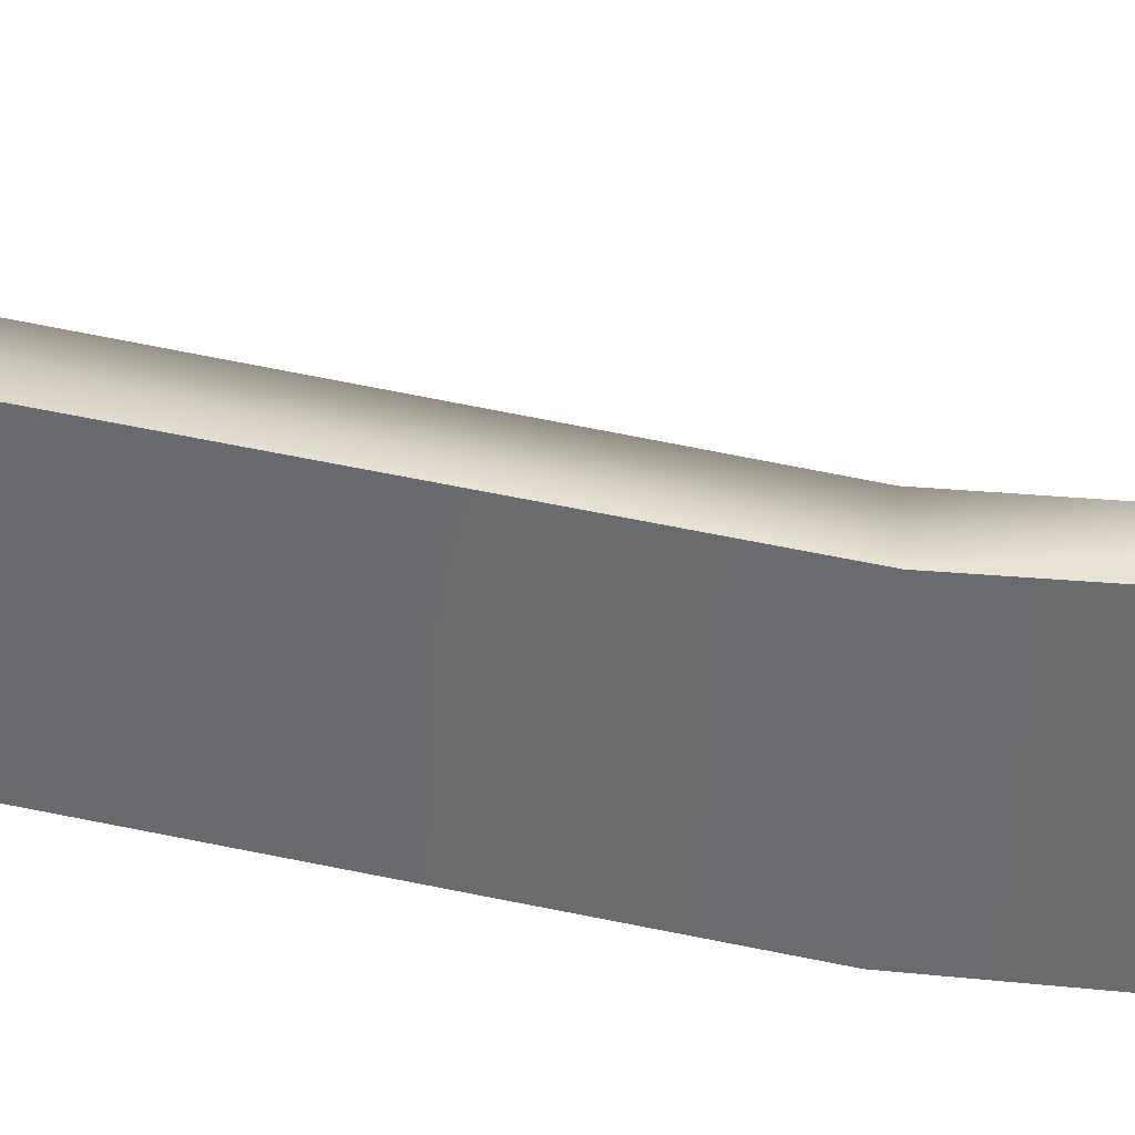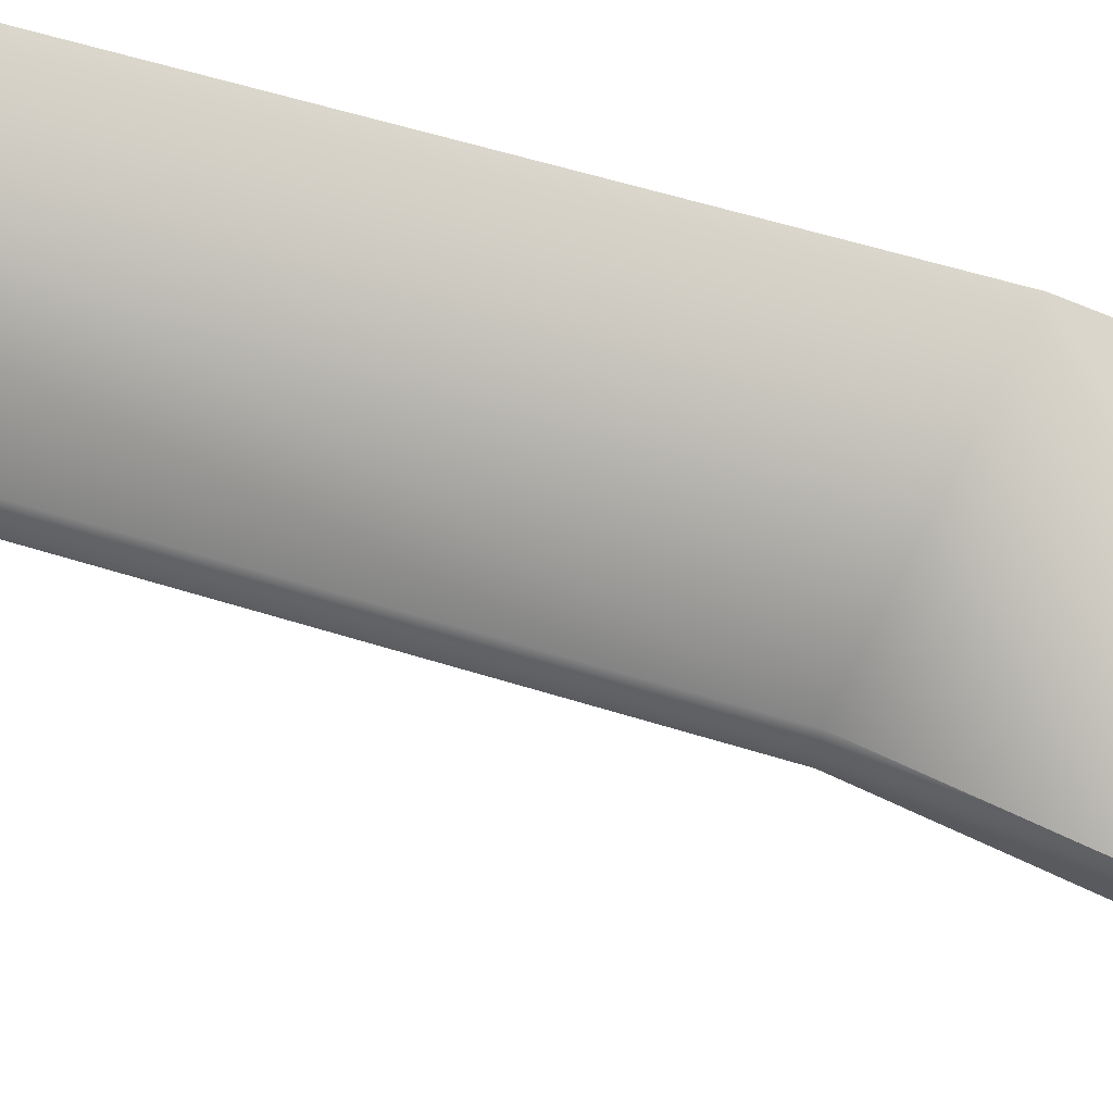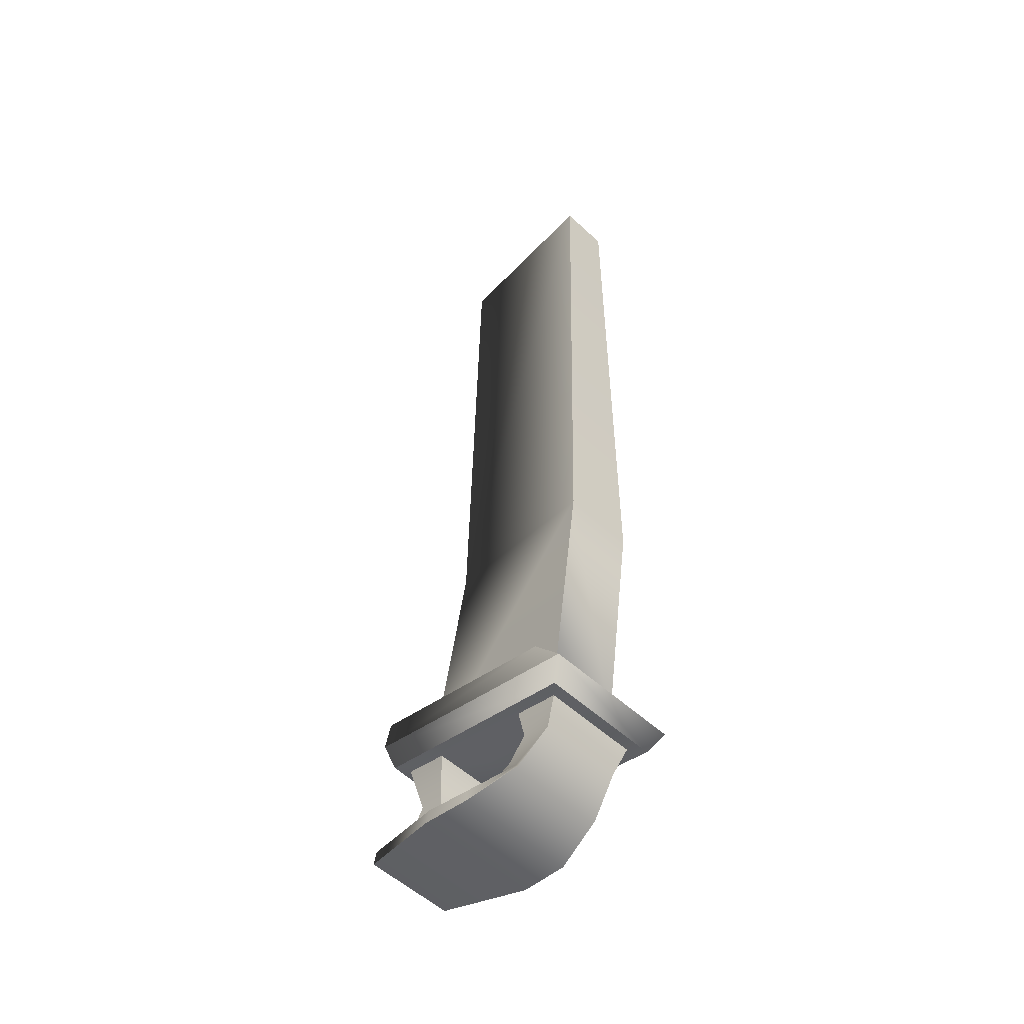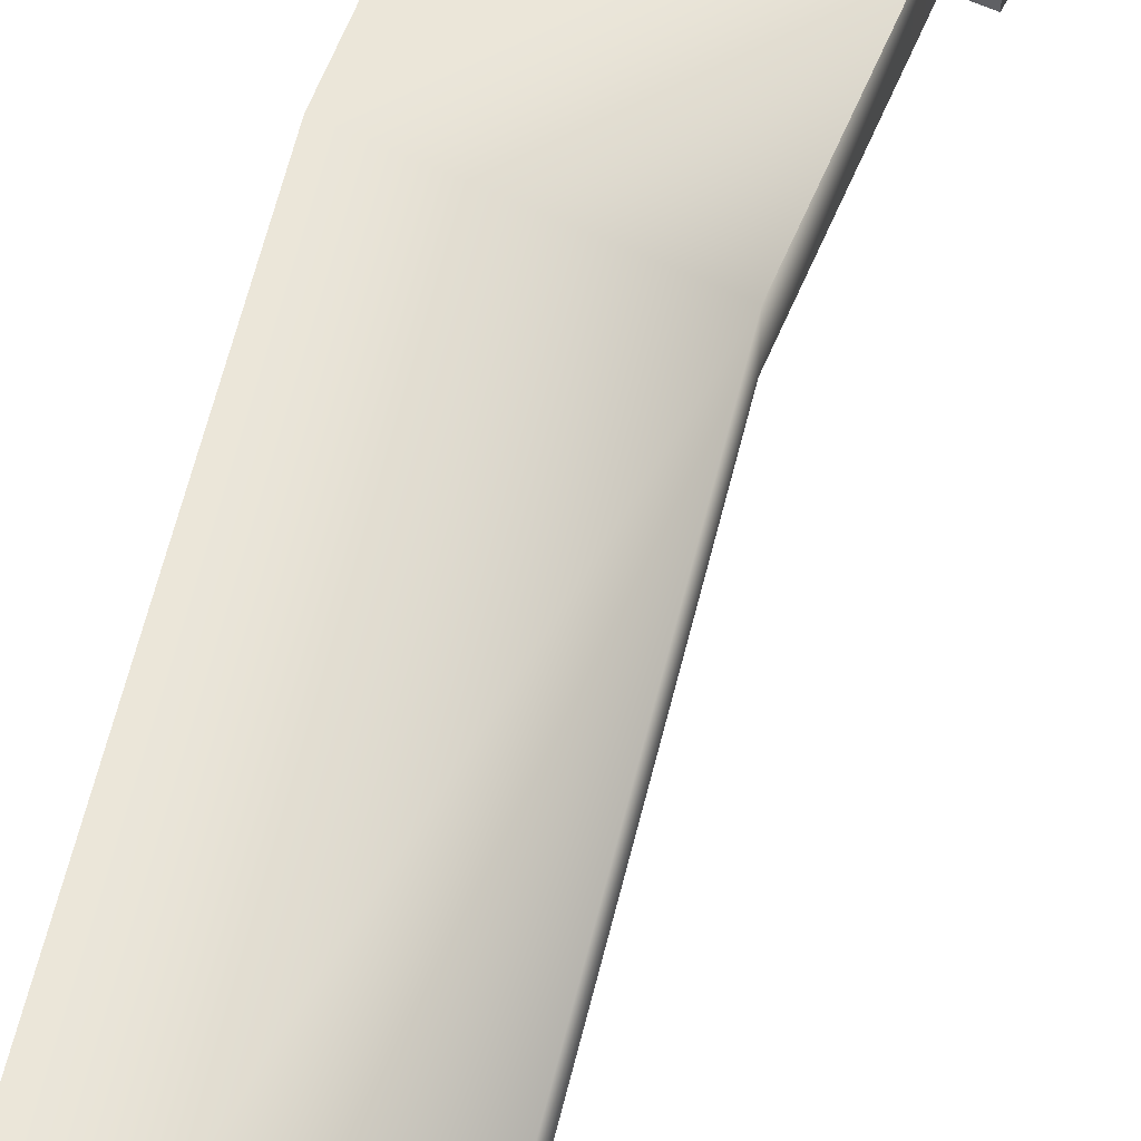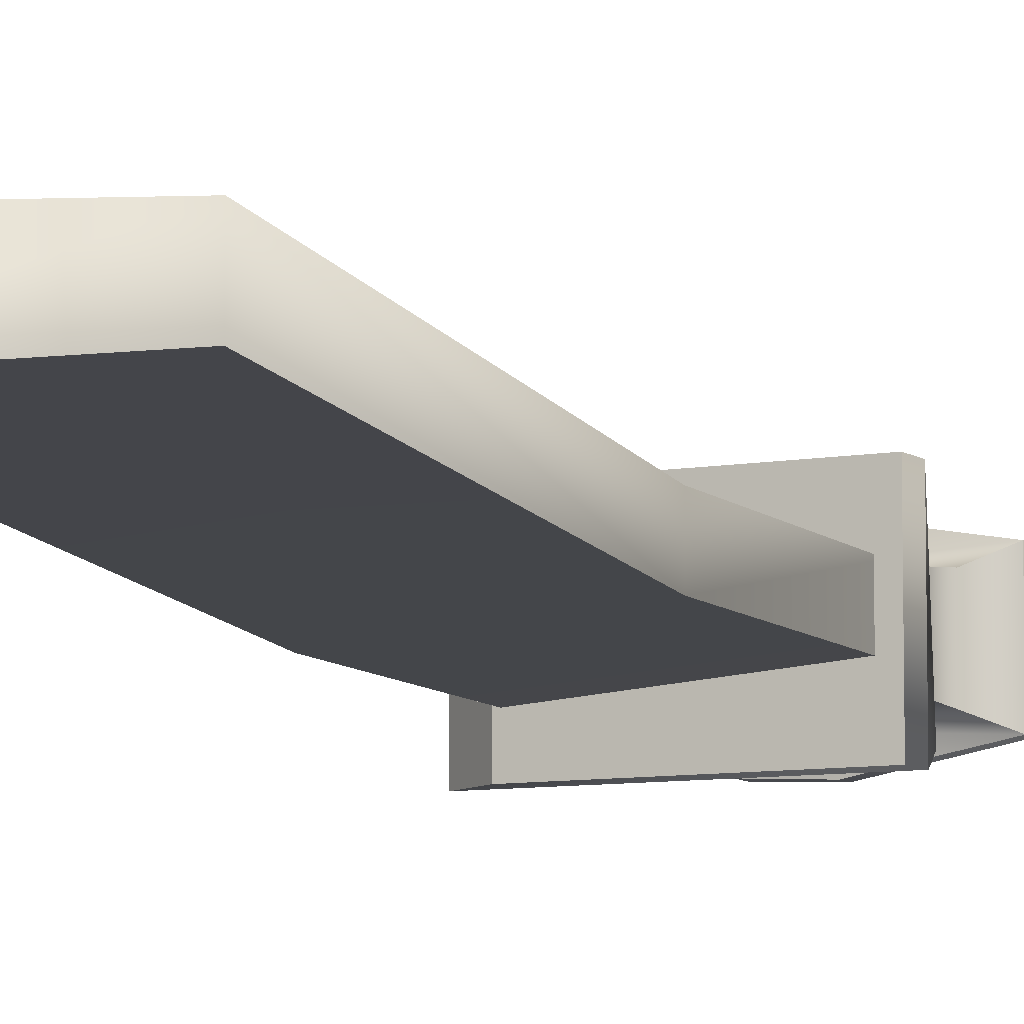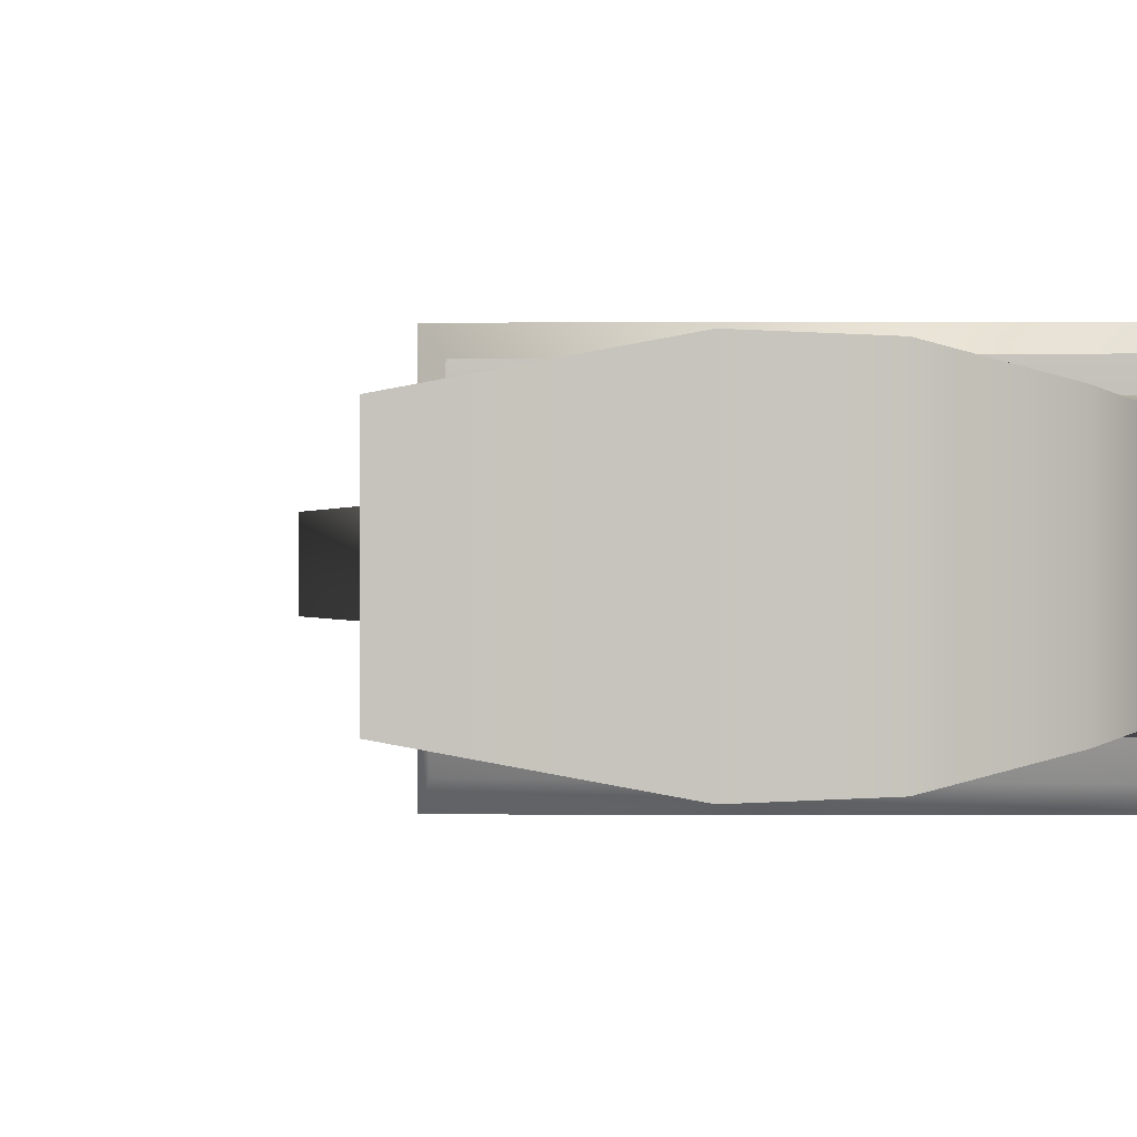
<metadata>
{"format":"obj","ext":"obj","renderer":"f3d","projection":"perspective","resolution":1024,"background":"white","views":[{"elev":-49.6,"azim":75.2,"up":"+Y"},{"elev":69.9,"azim":105.3,"up":"+Y"},{"elev":-54.1,"azim":-134.5,"up":"+Z"},{"elev":57.4,"azim":12.2,"up":"+Y"},{"elev":-8.2,"azim":13.7,"up":"+Y"},{"elev":-0.0,"azim":170.2,"up":"+Y"}]}
</metadata>
<code>
v -1.65 0.8289 -9.465
v -0.9176 0.8305 -14.78
v 3.003 0.5269 -13.83
v 2.099 0.5234 -8.661
v -1.65 0.8289 -9.465
v 3.003 0.5269 -13.83
v -1.833 0.6119 4.361
v -1.65 0.8289 -9.465
v 2.099 0.5234 -8.661
v 1.824 0.5225 4.233
v -1.833 0.6119 4.361
v 2.099 0.5234 -8.661
v 3.003 0.5269 -13.83
v 3.003 -0.4508 -13.83
v 2.099 -0.4464 -8.661
v 2.099 0.5234 -8.661
v 3.003 0.5269 -13.83
v 2.099 -0.4464 -8.661
v 1.824 0.5225 4.233
v 2.099 0.5234 -8.661
v 2.099 -0.4464 -8.661
v 1.824 -0.4464 4.233
v 1.824 0.5225 4.233
v 2.099 -0.4464 -8.661
v -0.9176 -0.7543 -14.78
v -1.65 -0.7527 -9.465
v 3.003 -0.4508 -13.83
v -1.65 -0.7527 -9.465
v 2.099 -0.4464 -8.661
v 3.003 -0.4508 -13.83
v 2.099 -0.4464 -8.661
v -1.65 -0.7527 -9.465
v -1.833 -0.5357 4.361
v 1.824 -0.4464 4.233
v 2.099 -0.4464 -8.661
v -1.833 -0.5357 4.361
v -1.65 0.8289 -9.465
v -1.833 0.6119 4.361
v -1.833 -0.5357 4.361
v -1.65 -0.7527 -9.465
v -1.65 0.8289 -9.465
v -1.833 -0.5357 4.361
v -1.65 0.8289 -9.465
v -1.65 -0.7527 -9.465
v -0.9176 -0.7543 -14.78
v -0.9176 0.8305 -14.78
v -1.65 0.8289 -9.465
v -0.9176 -0.7543 -14.78
v -1.833 0.6119 4.361
v 1.824 0.5225 4.233
v -1.833 -0.5357 4.361
v 1.824 0.5225 4.233
v 1.824 -0.4464 4.233
v -1.833 -0.5357 4.361
v 3.003 -0.4508 -13.83
v -0.9176 0.8305 -14.78
v -0.9176 -0.7543 -14.78
v 3.003 -0.4508 -13.83
v 3.003 0.5269 -13.83
v -0.9176 0.8305 -14.78
v -1.685 1.496 -15.18
v -1.062 1.496 -14.44
v -1.685 -1.501 -15.18
v -1.062 1.496 -14.44
v -1.062 -1.508 -14.44
v -1.685 -1.501 -15.18
v 3.231 1.496 -13.4
v -1.062 1.496 -14.44
v 3.366 1.503 -13.96
v -1.062 1.496 -14.44
v -1.685 1.496 -15.18
v 3.366 1.503 -13.96
v 3.231 -1.508 -13.4
v 3.231 1.496 -13.4
v 3.366 -1.508 -13.96
v 3.231 1.496 -13.4
v 3.366 1.503 -13.96
v 3.366 -1.508 -13.96
v 3.231 -1.508 -13.4
v 3.366 -1.508 -13.96
v -1.062 -1.508 -14.44
v 3.366 -1.508 -13.96
v -1.685 -1.501 -15.18
v -1.062 -1.508 -14.44
v -1.062 -1.508 -14.44
v -1.062 1.496 -14.44
v 3.231 -1.508 -13.4
v -1.062 1.496 -14.44
v 3.231 1.496 -13.4
v 3.231 -1.508 -13.4
v 3.271 1.263 -14.47
v -1.355 1.29 -15.59
v -1.355 -1.295 -15.59
v 3.367 -1.268 -14.45
v 3.271 1.263 -14.47
v -1.355 -1.295 -15.59
v 3.367 -1.268 -14.45
v -1.355 -1.295 -15.59
v 3.366 -1.508 -13.96
v 3.366 -1.508 -13.96
v 3.366 1.503 -13.96
v 3.367 -1.268 -14.45
v 3.366 1.503 -13.96
v 3.271 1.263 -14.47
v 3.367 -1.268 -14.45
v -1.355 1.29 -15.59
v 3.271 1.263 -14.47
v 3.366 1.503 -13.96
v -1.685 1.496 -15.18
v -1.355 1.29 -15.59
v 3.366 1.503 -13.96
v -1.355 1.29 -15.59
v -1.685 1.496 -15.18
v -1.355 -1.295 -15.59
v -1.685 1.496 -15.18
v -1.685 -1.501 -15.18
v -1.355 -1.295 -15.59
v -1.355 -1.295 -15.59
v -1.685 -1.501 -15.18
v 3.366 -1.508 -13.96
v 3.09 -0.9675 -14.51
v 3.09 0.9859 -14.51
v 3.041 -0.6328 -15.34
v 3.09 0.9859 -14.51
v 3.041 0.6512 -15.34
v 3.041 -0.6328 -15.34
v 3.041 -0.6328 -15.34
v 3.041 0.6512 -15.34
v 3.334 -0.7076 -16.11
v 3.041 0.6512 -15.34
v 3.334 0.726 -16.11
v 3.334 -0.7076 -16.11
v 3.334 -0.7076 -16.11
v 3.334 0.726 -16.11
v 3.997 0.9875 -16.15
v 3.997 -0.969 -16.15
v 3.334 -0.7076 -16.11
v 3.997 0.9875 -16.15
v 4.065 -0.969 -16.44
v 3.997 -0.969 -16.15
v 4.065 0.9875 -16.44
v 3.997 -0.969 -16.15
v 3.997 0.9875 -16.15
v 4.065 0.9875 -16.44
v 3.09 0.9859 -14.51
v 2.145 0.9859 -14.74
v 3.041 0.6512 -15.34
v 2.145 0.9859 -14.74
v 2.501 0.6512 -15.47
v 3.041 0.6512 -15.34
v 3.041 0.6512 -15.34
v 2.501 0.6512 -15.47
v 3.334 0.726 -16.11
v 2.501 0.6512 -15.47
v 2.383 0.7133 -16.34
v 3.334 0.726 -16.11
v 3.334 0.726 -16.11
v 2.383 0.7133 -16.34
v 1.886 0.8593 -16.63
v 3.997 0.9875 -16.15
v 3.334 0.726 -16.11
v 1.886 0.8593 -16.63
v 2.025 1.352 -16.63
v 3.997 0.9875 -16.15
v 1.886 0.8593 -16.63
v 1.026 1.313 -16.8
v 2.025 1.352 -16.63
v 1.886 0.8593 -16.63
v 1.046 0.9205 -16.66
v 1.026 1.313 -16.8
v 1.886 0.8593 -16.63
v 1.046 0.9205 -16.66
v -0.04549 1.036 -16.67
v 1.026 1.313 -16.8
v 1.046 0.9205 -16.66
v 0.2313 0.9251 -16.33
v -0.04549 1.036 -16.67
v -0.04549 1.036 -16.67
v 0.2313 0.9251 -16.33
v -0.1546 0.9121 -15.85
v -0.7896 0.9121 -16.08
v -0.04549 1.036 -16.67
v -0.1546 0.9121 -15.85
v -0.7896 0.9121 -16.08
v -0.1274 1.058 -16.77
v -0.04549 1.036 -16.67
v -0.04549 1.036 -16.67
v -0.1274 1.058 -16.77
v 1.002 1.313 -17.05
v 1.026 1.313 -16.8
v -0.04549 1.036 -16.67
v 1.002 1.313 -17.05
v 1.026 1.313 -16.8
v 1.002 1.313 -17.05
v 2.094 1.356 -16.91
v 2.025 1.352 -16.63
v 1.026 1.313 -16.8
v 2.094 1.356 -16.91
v -1.085 1.033 -15.52
v -0.7896 0.9121 -16.08
v -0.1546 0.9121 -15.85
v -0.1168 1.033 -15.29
v -1.085 1.033 -15.52
v -0.1546 0.9121 -15.85
v 2.025 1.352 -16.63
v 2.094 1.356 -16.91
v 4.065 0.9875 -16.44
v 3.997 0.9875 -16.15
v 2.025 1.352 -16.63
v 4.065 0.9875 -16.44
v 2.094 -1.338 -16.91
v 4.065 -0.969 -16.44
v 4.065 0.9875 -16.44
v 2.094 1.356 -16.91
v 2.094 -1.338 -16.91
v 4.065 0.9875 -16.44
v 2.094 -1.338 -16.91
v 2.094 1.356 -16.91
v 1.002 1.313 -17.05
v 1.002 -1.295 -17.05
v 2.094 -1.338 -16.91
v 1.002 1.313 -17.05
v -0.1274 -1.039 -16.77
v 1.002 -1.295 -17.05
v 1.002 1.313 -17.05
v -0.1274 1.058 -16.77
v -0.1274 -1.039 -16.77
v 1.002 1.313 -17.05
v -0.7896 -0.8937 -16.08
v -0.1274 -1.039 -16.77
v -0.1274 1.058 -16.77
v -0.7896 0.9121 -16.08
v -0.7896 -0.8937 -16.08
v -0.1274 1.058 -16.77
v -1.085 -1.015 -15.52
v -0.7896 -0.8937 -16.08
v -0.7896 0.9121 -16.08
v -1.085 1.033 -15.52
v -1.085 -1.015 -15.52
v -0.7896 0.9121 -16.08
v 2.145 0.9859 -14.74
v 2.145 -0.9675 -14.74
v 2.501 0.6512 -15.47
v 2.145 -0.9675 -14.74
v 2.501 -0.6328 -15.47
v 2.501 0.6512 -15.47
v 2.501 0.6512 -15.47
v 2.501 -0.6328 -15.47
v 2.383 0.7133 -16.34
v 2.501 -0.6328 -15.47
v 2.383 -0.6949 -16.34
v 2.383 0.7133 -16.34
v 2.383 0.7133 -16.34
v 2.383 -0.6949 -16.34
v 1.886 -0.8409 -16.63
v 1.886 0.8593 -16.63
v 2.383 0.7133 -16.34
v 1.886 -0.8409 -16.63
v 1.886 0.8593 -16.63
v 1.886 -0.8409 -16.63
v 1.046 0.9205 -16.66
v 1.886 -0.8409 -16.63
v 1.046 -0.902 -16.66
v 1.046 0.9205 -16.66
v 1.046 0.9205 -16.66
v 1.046 -0.902 -16.66
v 0.2313 0.9251 -16.33
v 1.046 -0.902 -16.66
v 0.2313 -0.9066 -16.33
v 0.2313 0.9251 -16.33
v 0.2313 0.9251 -16.33
v 0.2313 -0.9066 -16.33
v -0.1546 0.9121 -15.85
v 0.2313 -0.9066 -16.33
v -0.1546 -0.8937 -15.85
v -0.1546 0.9121 -15.85
v -0.1546 0.9121 -15.85
v -0.1546 -0.8937 -15.85
v -0.1168 1.033 -15.29
v -0.1546 -0.8937 -15.85
v -0.1168 -1.015 -15.29
v -0.1168 1.033 -15.29
v 3.997 -0.969 -16.15
v 4.065 -0.969 -16.44
v 2.025 -1.334 -16.63
v 4.065 -0.969 -16.44
v 2.094 -1.338 -16.91
v 2.025 -1.334 -16.63
v 1.026 -1.295 -16.8
v 2.025 -1.334 -16.63
v 2.094 -1.338 -16.91
v 1.002 -1.295 -17.05
v 1.026 -1.295 -16.8
v 2.094 -1.338 -16.91
v -0.04549 -1.017 -16.67
v 1.026 -1.295 -16.8
v 1.002 -1.295 -17.05
v -0.1274 -1.039 -16.77
v -0.04549 -1.017 -16.67
v 1.002 -1.295 -17.05
v -0.04549 -1.017 -16.67
v -0.1274 -1.039 -16.77
v -0.7896 -0.8937 -16.08
v -0.7896 -0.8937 -16.08
v -0.1546 -0.8937 -15.85
v -0.04549 -1.017 -16.67
v -0.1546 -0.8937 -15.85
v 0.2313 -0.9066 -16.33
v -0.04549 -1.017 -16.67
v 1.046 -0.902 -16.66
v -0.04549 -1.017 -16.67
v 0.2313 -0.9066 -16.33
v 1.046 -0.902 -16.66
v 1.026 -1.295 -16.8
v -0.04549 -1.017 -16.67
v 1.026 -1.295 -16.8
v 1.046 -0.902 -16.66
v 1.886 -0.8409 -16.63
v 2.025 -1.334 -16.63
v 1.026 -1.295 -16.8
v 1.886 -0.8409 -16.63
v 2.025 -1.334 -16.63
v 1.886 -0.8409 -16.63
v 3.997 -0.969 -16.15
v -0.7896 -0.8937 -16.08
v -1.085 -1.015 -15.52
v -0.1546 -0.8937 -15.85
v -1.085 -1.015 -15.52
v -0.1168 -1.015 -15.29
v -0.1546 -0.8937 -15.85
v 3.997 -0.969 -16.15
v 1.886 -0.8409 -16.63
v 3.334 -0.7076 -16.11
v 1.886 -0.8409 -16.63
v 2.383 -0.6949 -16.34
v 3.334 -0.7076 -16.11
v 3.334 -0.7076 -16.11
v 2.383 -0.6949 -16.34
v 2.501 -0.6328 -15.47
v 3.041 -0.6328 -15.34
v 3.334 -0.7076 -16.11
v 2.501 -0.6328 -15.47
v 2.501 -0.6328 -15.47
v 2.145 -0.9675 -14.74
v 3.041 -0.6328 -15.34
v 2.145 -0.9675 -14.74
v 3.09 -0.9675 -14.51
v 3.041 -0.6328 -15.34
g mtl_t6_wpn_smg_msmc_camo1
f 3 2 1
f 6 5 4
f 9 8 7
f 12 11 10
f 15 14 13
f 18 17 16
f 21 20 19
f 24 23 22
f 27 26 25
f 30 29 28
f 33 32 31
f 36 35 34
f 39 38 37
f 42 41 40
f 45 44 43
f 48 47 46
f 51 50 49
f 54 53 52
f 57 56 55
f 60 59 58
g mtl_t6_attach_fastmag
f 63 62 61
f 66 65 64
f 69 68 67
f 72 71 70
f 75 74 73
f 78 77 76
f 81 80 79
f 84 83 82
f 87 86 85
f 90 89 88
f 93 92 91
f 96 95 94
f 99 98 97
f 102 101 100
f 105 104 103
f 108 107 106
f 111 110 109
f 114 113 112
f 117 116 115
f 120 119 118
f 123 122 121
f 126 125 124
f 129 128 127
f 132 131 130
f 135 134 133
f 138 137 136
f 141 140 139
f 144 143 142
f 147 146 145
f 150 149 148
f 153 152 151
f 156 155 154
f 159 158 157
f 162 161 160
f 165 164 163
f 168 167 166
f 171 170 169
f 174 173 172
f 177 176 175
f 180 179 178
f 183 182 181
f 186 185 184
f 189 188 187
f 192 191 190
f 195 194 193
f 198 197 196
f 201 200 199
f 204 203 202
f 207 206 205
f 210 209 208
f 213 212 211
f 216 215 214
f 219 218 217
f 222 221 220
f 225 224 223
f 228 227 226
f 231 230 229
f 234 233 232
f 237 236 235
f 240 239 238
f 243 242 241
f 246 245 244
f 249 248 247
f 252 251 250
f 255 254 253
f 258 257 256
f 261 260 259
f 264 263 262
f 267 266 265
f 270 269 268
f 273 272 271
f 276 275 274
f 279 278 277
f 282 281 280
f 285 284 283
f 288 287 286
f 291 290 289
f 294 293 292
f 297 296 295
f 300 299 298
f 303 302 301
f 306 305 304
f 309 308 307
f 312 311 310
f 315 314 313
f 318 317 316
f 321 320 319
f 324 323 322
f 327 326 325
f 330 329 328
f 333 332 331
f 336 335 334
f 339 338 337
f 342 341 340
f 345 344 343
f 348 347 346

</code>
